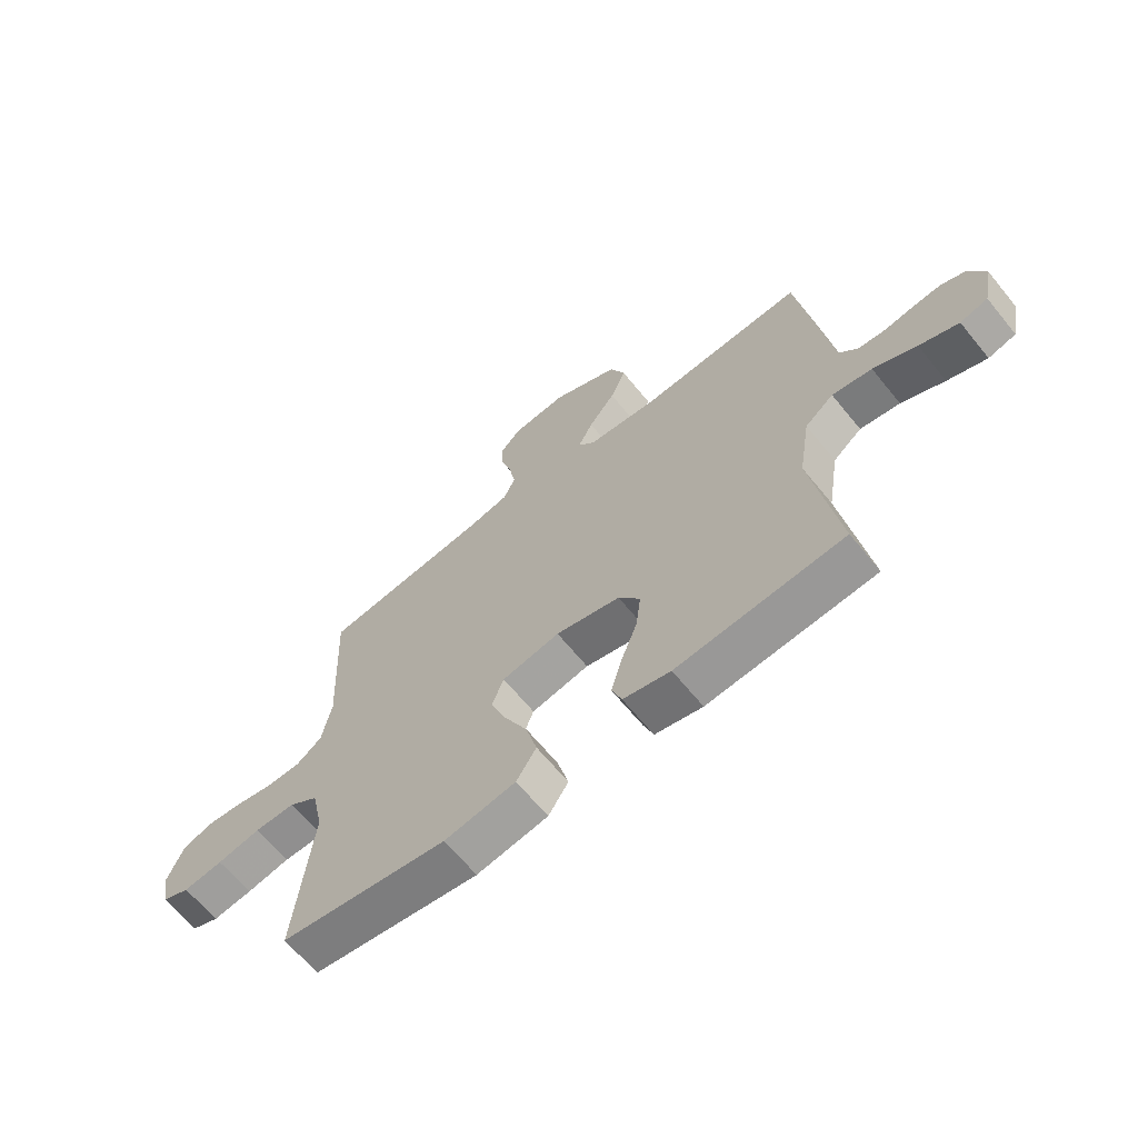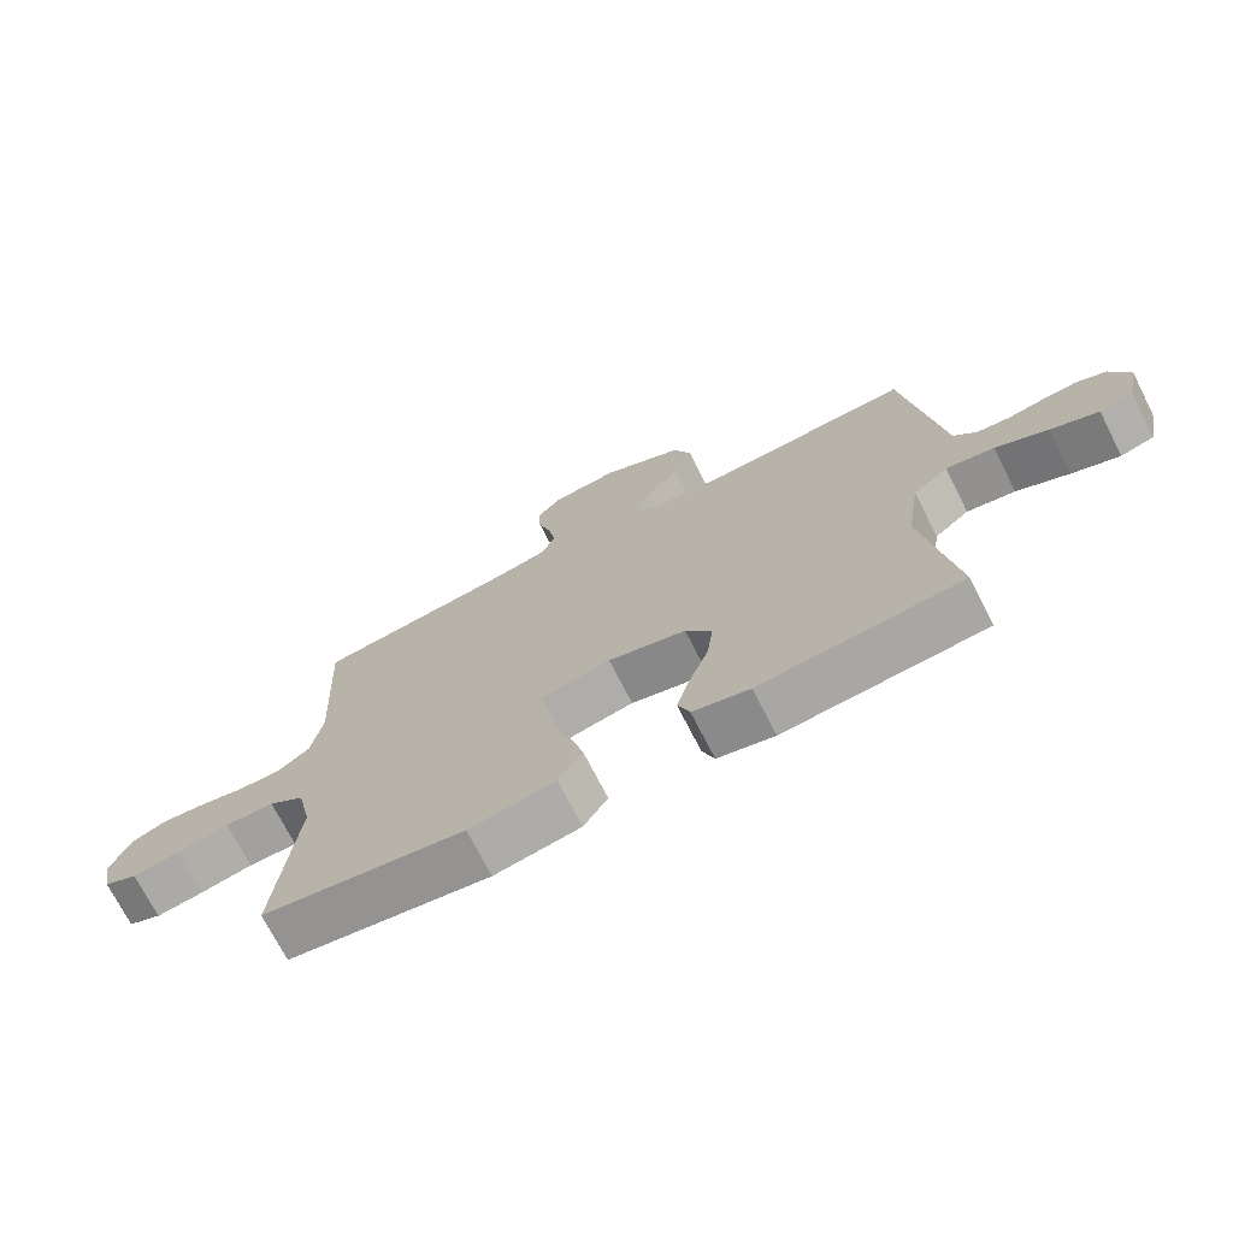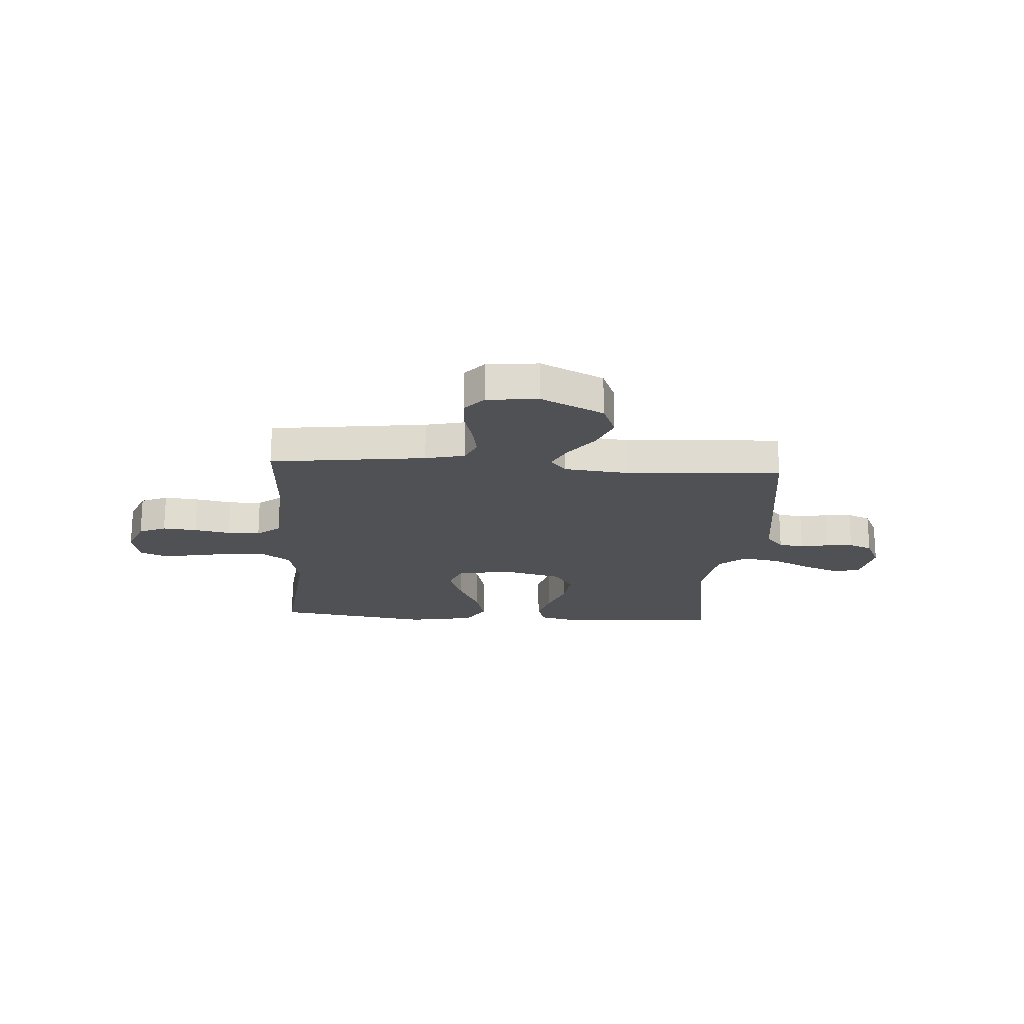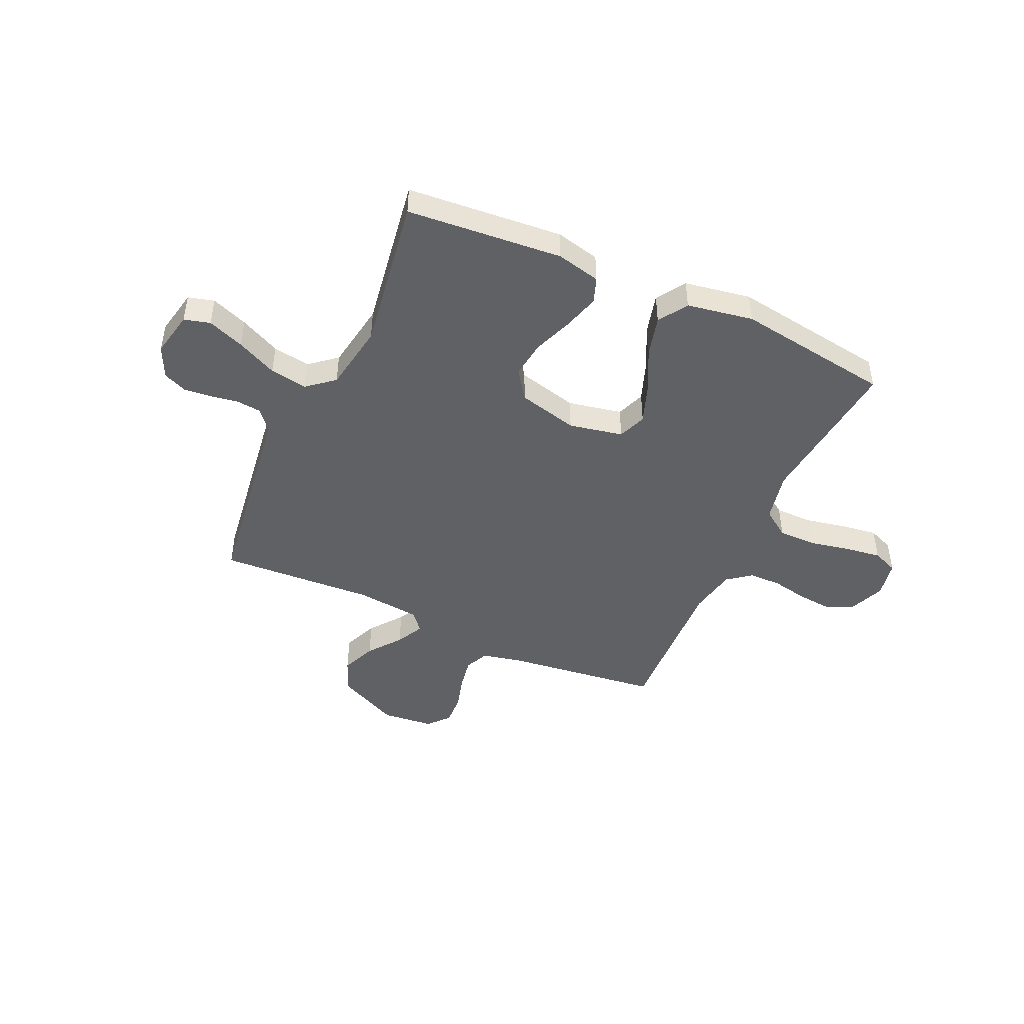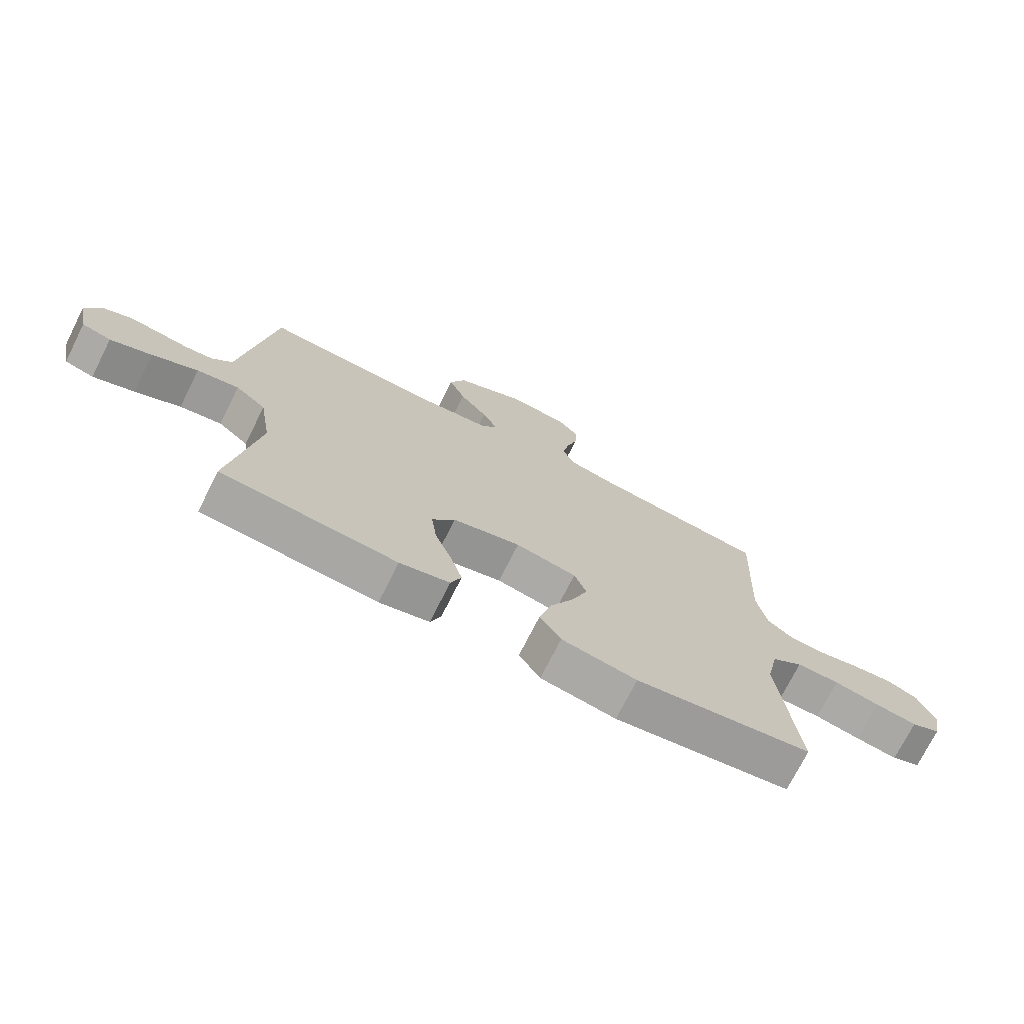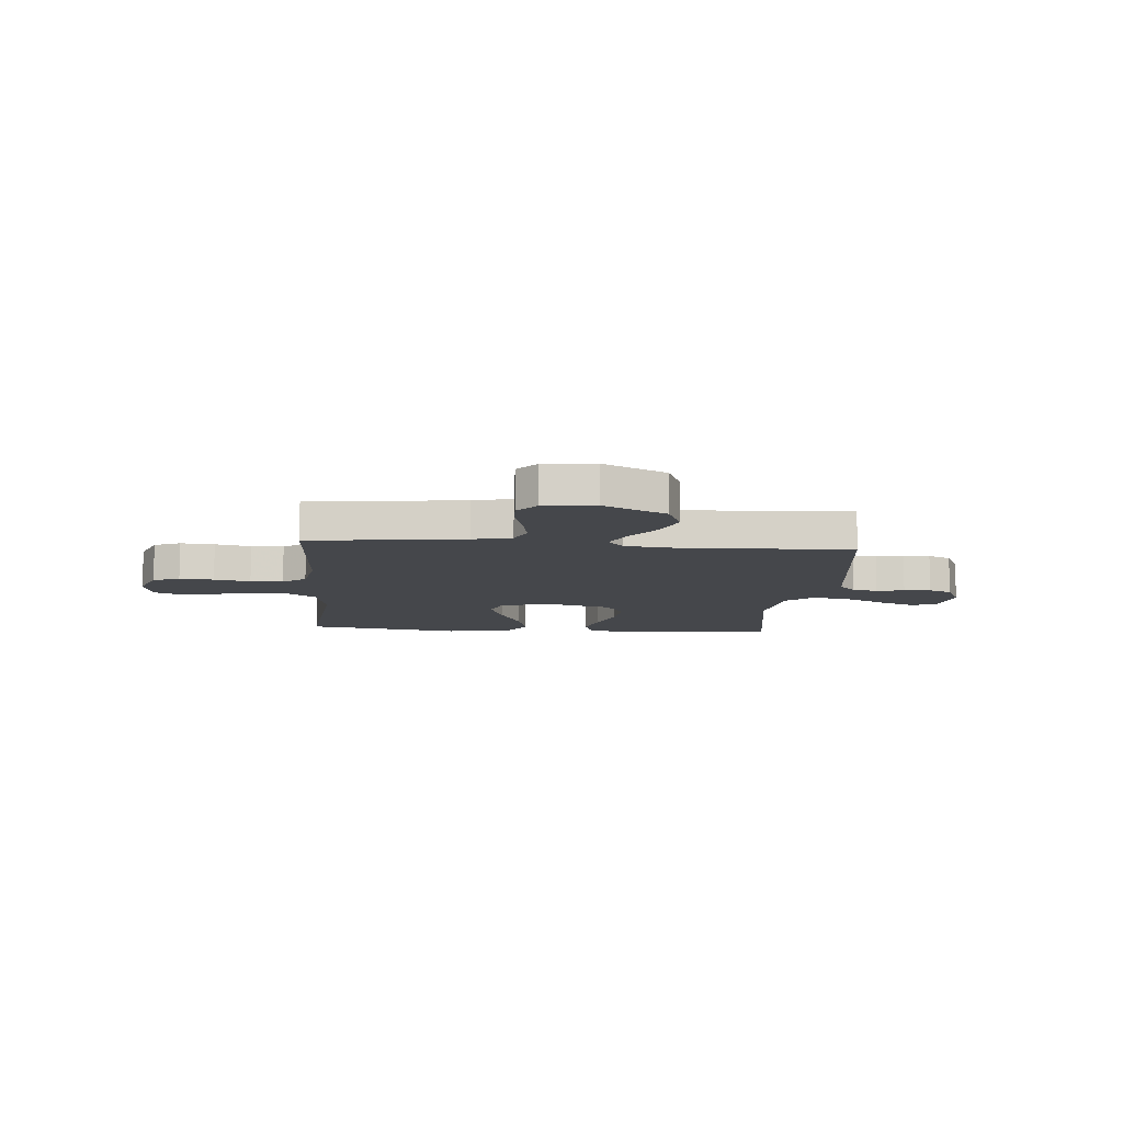
<metadata>
{"format":"obj","ext":"obj","renderer":"f3d","projection":"perspective","resolution":1024,"background":"white","views":[{"elev":-65.4,"azim":39.2,"up":"+Z"},{"elev":-72.0,"azim":27.0,"up":"+Z"},{"elev":-20.0,"azim":-3.7,"up":"+Y"},{"elev":-46.2,"azim":155.5,"up":"+Y"},{"elev":-73.2,"azim":153.3,"up":"+Z"},{"elev":-10.5,"azim":-4.7,"up":"+Y"}]}
</metadata>
<code>
v 0.5 0.07 -0.5
v 0.2 0.07 -0.525
v 0.115 0.07 -0.505
v 0.097 0.07 -0.456
v 0.117 0.07 -0.387
v 0.146 0.07 -0.31
v 0.155 0.07 -0.238
v 0.116 0.07 -0.182
v 0 0.07 -0.153
v -0.104 0.07 -0.174
v -0.125 0.07 -0.229
v -0.097 0.07 -0.305
v -0.056 0.07 -0.389
v -0.036 0.07 -0.466
v -0.072 0.07 -0.522
v -0.2 0.07 -0.544
v -0.5 0.07 -0.5
v -0.469 0.07 -0.2
v -0.49 0.07 -0.103
v -0.543 0.07 -0.066
v -0.616 0.07 -0.066
v -0.694 0.07 -0.082
v -0.765 0.07 -0.092
v -0.814 0.07 -0.072
v -0.828 0.07 0
v -0.799 0.07 0.071
v -0.747 0.07 0.093
v -0.681 0.07 0.087
v -0.611 0.07 0.073
v -0.548 0.07 0.074
v -0.503 0.07 0.109
v -0.486 0.07 0.2
v -0.5 0.07 0.5
v -0.2 0.07 0.537
v -0.124 0.07 0.554
v -0.103 0.07 0.6
v -0.114 0.07 0.662
v -0.133 0.07 0.729
v -0.136 0.07 0.788
v -0.1 0.07 0.829
v 0 0.07 0.839
v 0.121 0.07 0.781
v 0.148 0.07 0.715
v 0.12 0.07 0.648
v 0.072 0.07 0.585
v 0.045 0.07 0.532
v 0.075 0.07 0.496
v 0.2 0.07 0.483
v 0.5 0.07 0.5
v 0.541 0.07 0.2
v 0.553 0.07 0.11
v 0.587 0.07 0.071
v 0.635 0.07 0.066
v 0.689 0.07 0.075
v 0.741 0.07 0.08
v 0.786 0.07 0.061
v 0.815 0.07 0
v 0.797 0.07 -0.088
v 0.747 0.07 -0.102
v 0.676 0.07 -0.075
v 0.598 0.07 -0.038
v 0.526 0.07 -0.026
v 0.474 0.07 -0.069
v 0.453 0.07 -0.2
v 0.5 0 -0.5
v 0.2 0 -0.525
v 0.115 0 -0.505
v 0.097 0 -0.456
v 0.117 0 -0.387
v 0.146 0 -0.31
v 0.155 0 -0.238
v 0.116 0 -0.182
v 0 0 -0.153
v -0.104 0 -0.174
v -0.125 0 -0.229
v -0.097 0 -0.305
v -0.056 0 -0.389
v -0.036 0 -0.466
v -0.072 0 -0.522
v -0.2 0 -0.544
v -0.5 0 -0.5
v -0.469 0 -0.2
v -0.49 0 -0.103
v -0.543 0 -0.066
v -0.616 0 -0.066
v -0.694 0 -0.082
v -0.765 0 -0.092
v -0.814 0 -0.072
v -0.828 0 0
v -0.799 0 0.071
v -0.747 0 0.093
v -0.681 0 0.087
v -0.611 0 0.073
v -0.548 0 0.074
v -0.503 0 0.109
v -0.486 0 0.2
v -0.5 0 0.5
v -0.2 0 0.537
v -0.124 0 0.554
v -0.103 0 0.6
v -0.114 0 0.662
v -0.133 0 0.729
v -0.136 0 0.788
v -0.1 0 0.829
v 0 0 0.839
v 0.121 0 0.781
v 0.148 0 0.715
v 0.12 0 0.648
v 0.072 0 0.585
v 0.045 0 0.532
v 0.075 0 0.496
v 0.2 0 0.483
v 0.5 0 0.5
v 0.541 0 0.2
v 0.553 0 0.11
v 0.587 0 0.071
v 0.635 0 0.066
v 0.689 0 0.075
v 0.741 0 0.08
v 0.786 0 0.061
v 0.815 0 0
v 0.797 0 -0.088
v 0.747 0 -0.102
v 0.676 0 -0.075
v 0.598 0 -0.038
v 0.526 0 -0.026
v 0.474 0 -0.069
v 0.453 0 -0.2
f 59 60 61
f 58 59 61
f 57 58 61
f 56 57 61
f 55 56 61
f 54 55 61
f 53 54 61
f 52 53 61 62
f 51 52 62 63
f 50 51 63
f 49 50 63
f 48 49 63
f 43 44 45
f 42 43 45
f 41 42 45
f 40 41 45
f 39 40 45
f 38 39 45
f 37 38 45
f 36 37 45 46
f 35 36 46 47
f 32 33 34
f 34 35 47
f 32 34 47
f 31 32 47
f 27 28 29
f 26 27 29
f 25 26 29
f 24 25 29
f 23 24 29
f 22 23 29
f 21 22 29
f 20 21 29 30
f 47 48 63
f 31 47 63
f 30 31 63
f 20 30 63
f 19 20 63
f 16 17 18
f 15 16 18
f 14 15 18
f 13 14 18
f 12 13 18
f 4 5 6
f 3 4 6
f 2 3 6
f 1 2 6
f 64 1 6
f 64 6 7
f 63 64 7 8
f 11 12 18 19
f 10 11 19
f 9 10 19
f 9 19 63
f 8 9 63
f 125 124 123
f 125 123 122
f 125 122 121
f 125 121 120
f 125 120 119
f 125 119 118
f 125 118 117
f 126 125 117 116
f 127 126 116 115
f 127 115 114
f 127 114 113
f 127 113 112
f 109 108 107
f 109 107 106
f 109 106 105
f 109 105 104
f 109 104 103
f 109 103 102
f 109 102 101
f 110 109 101 100
f 111 110 100 99
f 98 97 96
f 111 99 98
f 111 98 96
f 111 96 95
f 93 92 91
f 93 91 90
f 93 90 89
f 93 89 88
f 93 88 87
f 93 87 86
f 93 86 85
f 94 93 85 84
f 127 112 111
f 127 111 95
f 127 95 94
f 127 94 84
f 127 84 83
f 82 81 80
f 82 80 79
f 82 79 78
f 82 78 77
f 82 77 76
f 70 69 68
f 70 68 67
f 70 67 66
f 70 66 65
f 70 65 128
f 71 70 128
f 72 71 128 127
f 83 82 76 75
f 83 75 74
f 83 74 73
f 127 83 73
f 127 73 72
f 1 65 66 2
f 2 66 67 3
f 3 67 68 4
f 4 68 69 5
f 5 69 70 6
f 6 70 71 7
f 7 71 72 8
f 8 72 73 9
f 9 73 74 10
f 10 74 75 11
f 11 75 76 12
f 12 76 77 13
f 13 77 78 14
f 14 78 79 15
f 15 79 80 16
f 16 80 81 17
f 17 81 82 18
f 18 82 83 19
f 19 83 84 20
f 20 84 85 21
f 21 85 86 22
f 22 86 87 23
f 23 87 88 24
f 24 88 89 25
f 25 89 90 26
f 26 90 91 27
f 27 91 92 28
f 28 92 93 29
f 29 93 94 30
f 30 94 95 31
f 31 95 96 32
f 32 96 97 33
f 33 97 98 34
f 34 98 99 35
f 35 99 100 36
f 36 100 101 37
f 37 101 102 38
f 38 102 103 39
f 39 103 104 40
f 40 104 105 41
f 41 105 106 42
f 42 106 107 43
f 43 107 108 44
f 44 108 109 45
f 45 109 110 46
f 46 110 111 47
f 47 111 112 48
f 48 112 113 49
f 49 113 114 50
f 50 114 115 51
f 51 115 116 52
f 52 116 117 53
f 53 117 118 54
f 54 118 119 55
f 55 119 120 56
f 56 120 121 57
f 57 121 122 58
f 58 122 123 59
f 59 123 124 60
f 60 124 125 61
f 61 125 126 62
f 62 126 127 63
f 63 127 128 64
f 64 128 65 1

</code>
